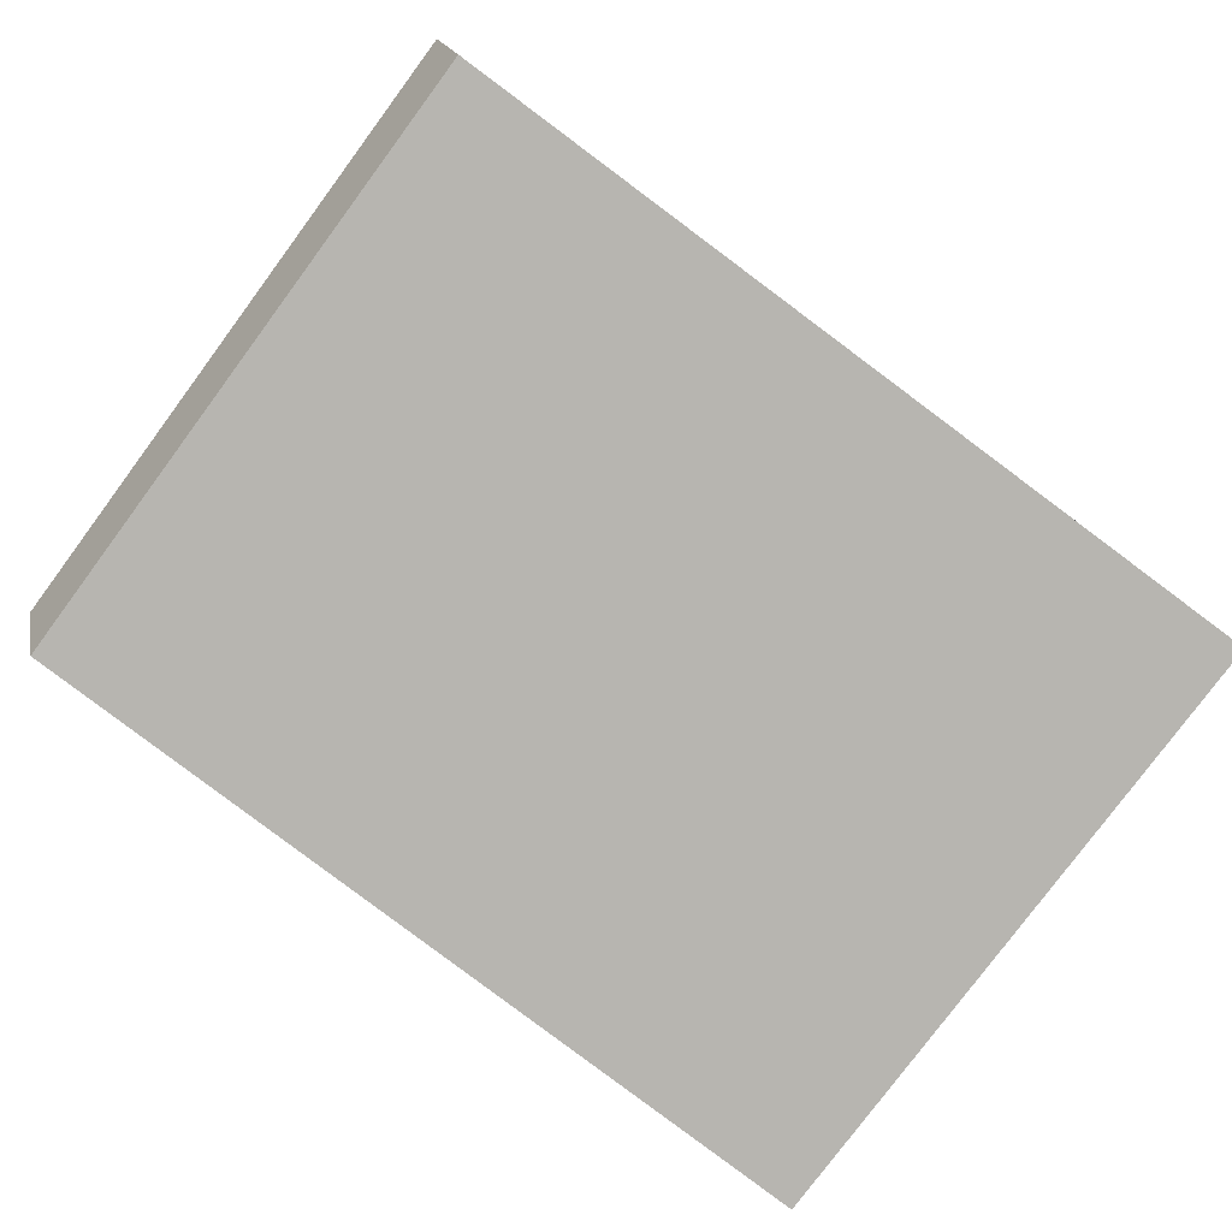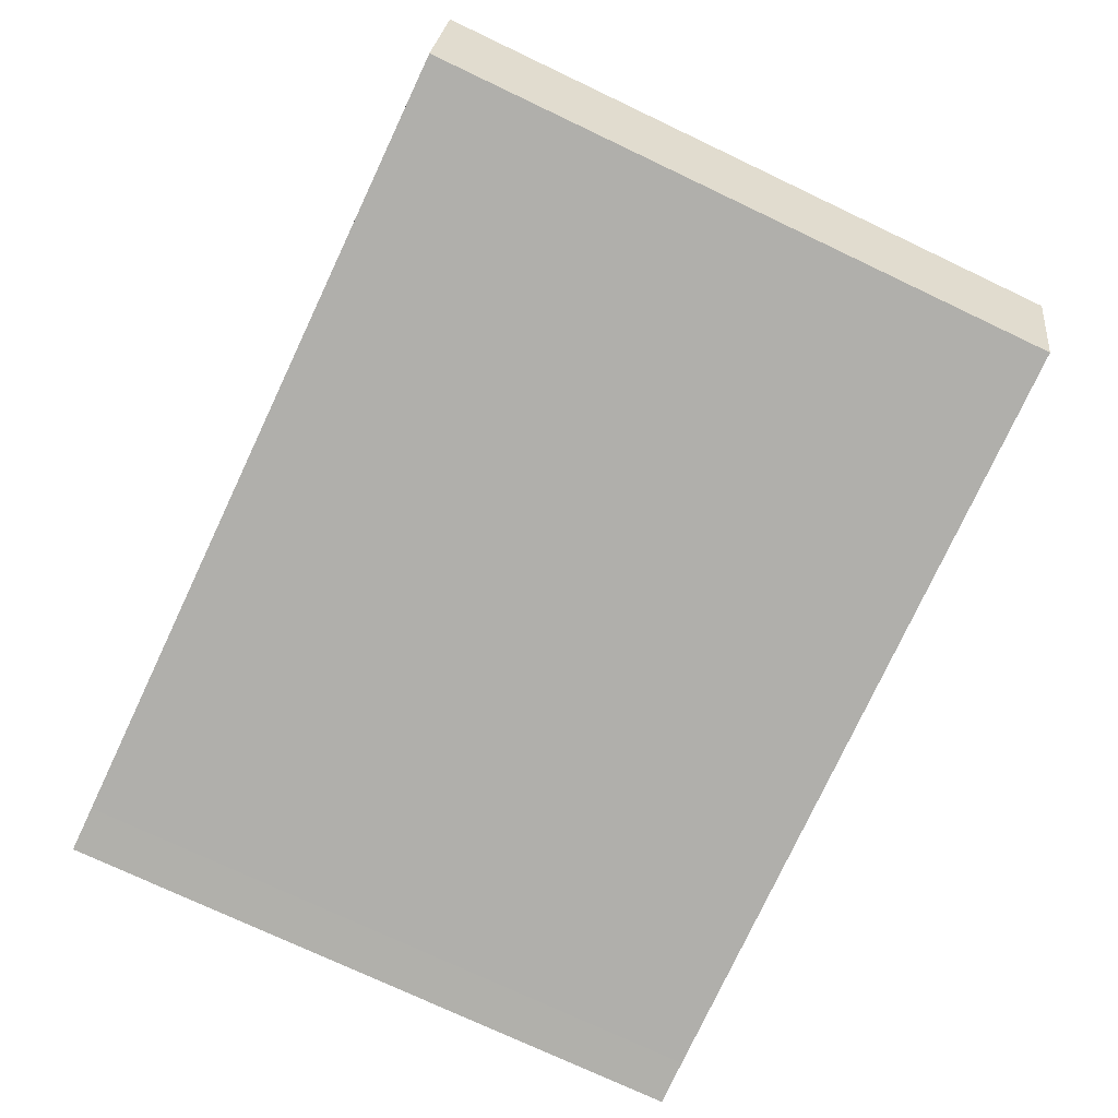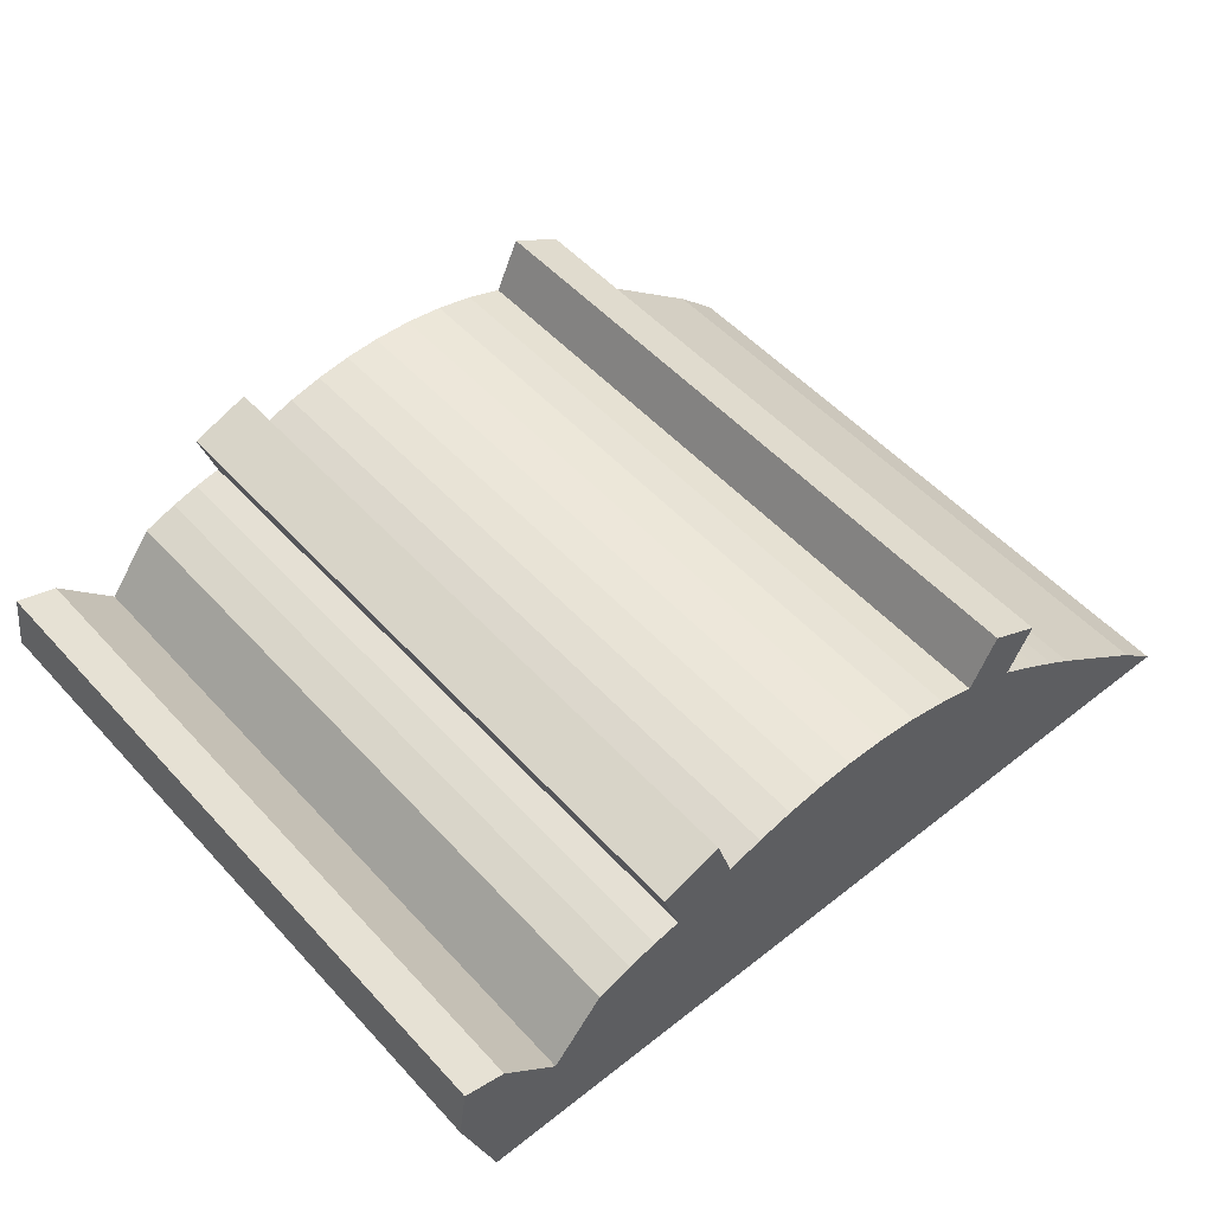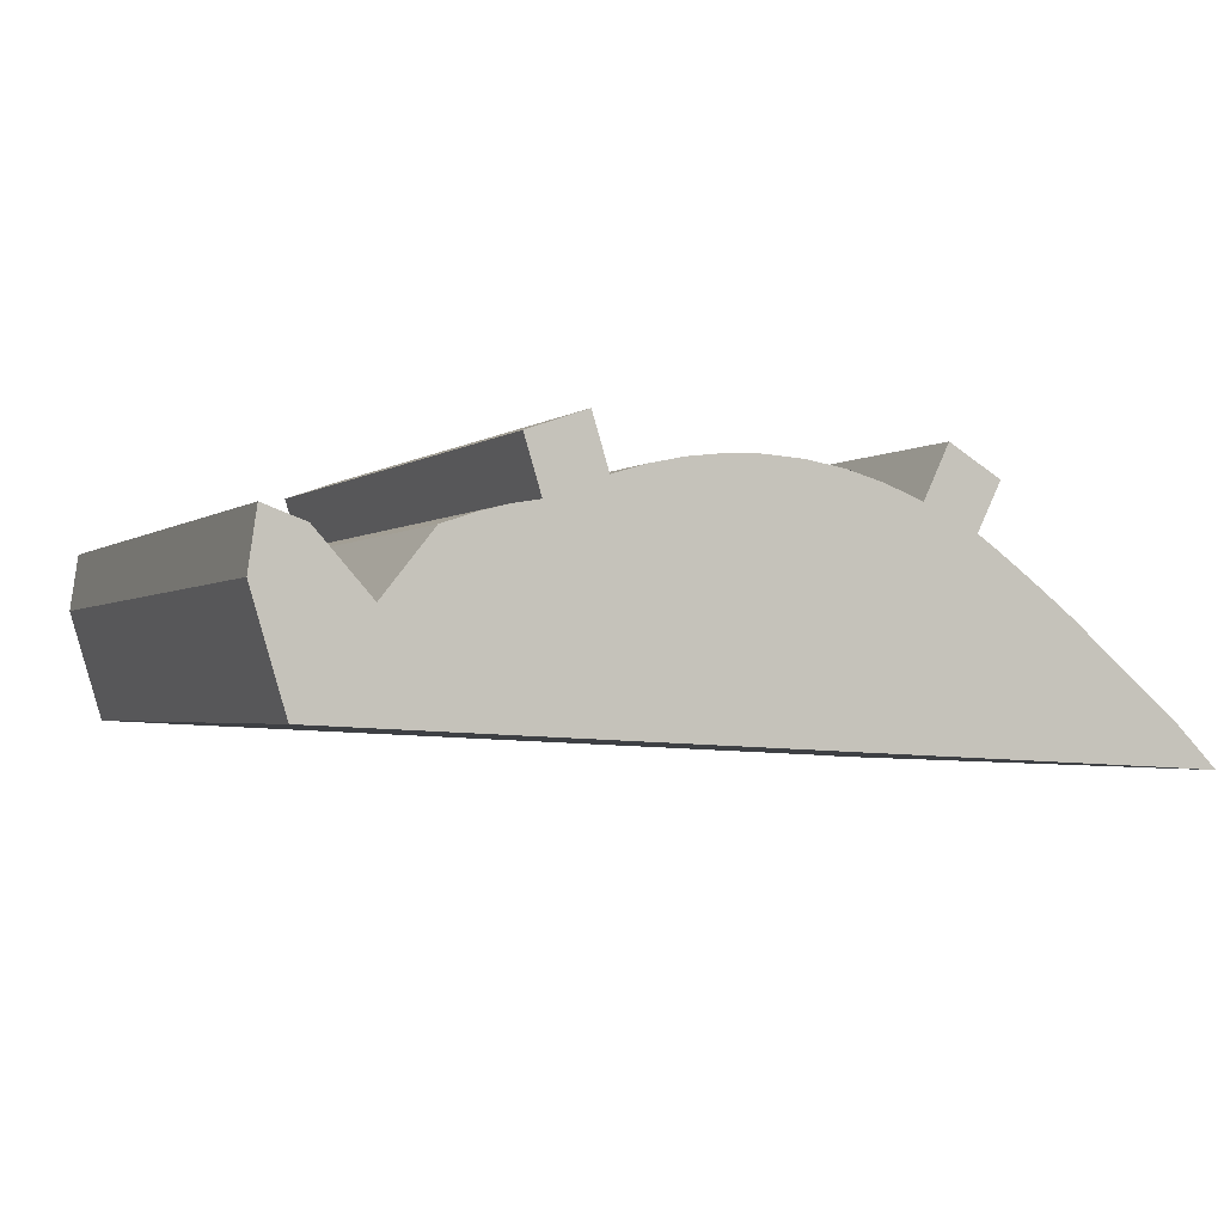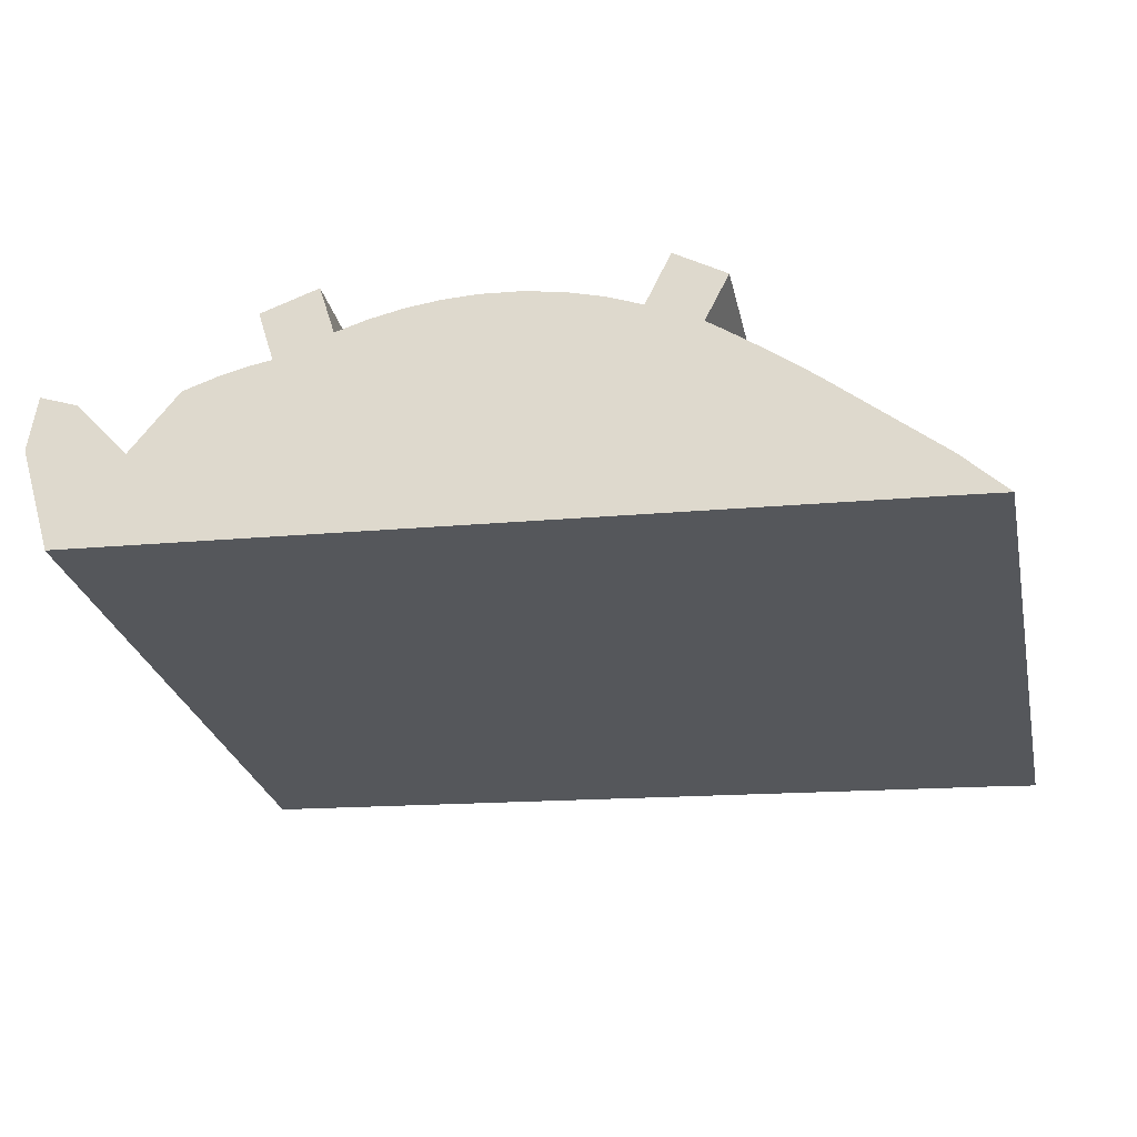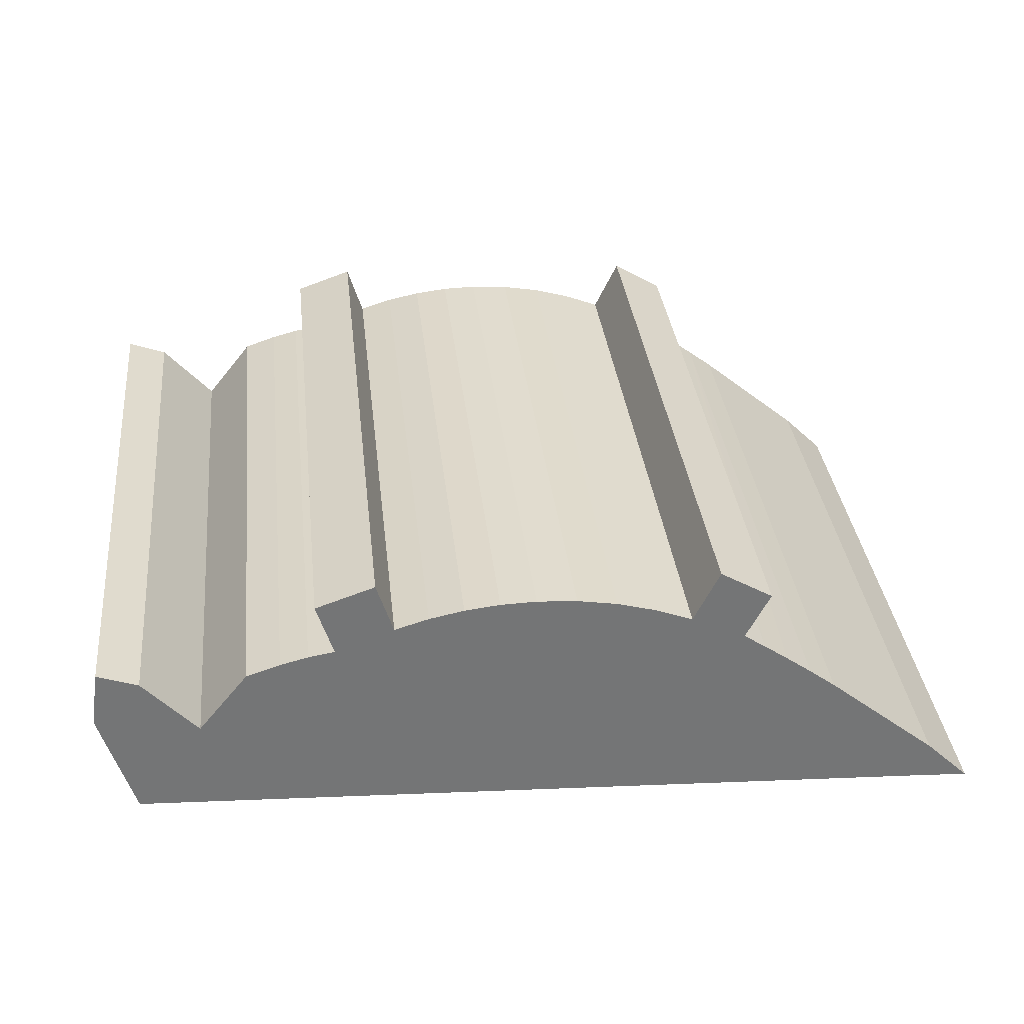
<metadata>
{"format":"obj","ext":"obj","renderer":"f3d","projection":"perspective","resolution":1024,"background":"white","views":[{"elev":-79.6,"azim":143.4,"up":"+Z"},{"elev":-75.3,"azim":64.7,"up":"+Z"},{"elev":53.0,"azim":138.8,"up":"+Z"},{"elev":-2.4,"azim":155.7,"up":"+Z"},{"elev":-27.6,"azim":-167.7,"up":"+Z"},{"elev":34.0,"azim":173.7,"up":"+Z"}]}
</metadata>
<code>
v  1.937 4.564 1.963
v  2.115 4.564 1.597
v  1.577 4.564 1.75
v  4.252 4.564 2.039
v  4.543 4.564 1.526
v  4.139 4.564 1.677
v  4.658 4.564 1.897
v  0.302 4.564 0.296
v  0.329 4.564 0.019
v  0 4.564 2.795e-16
v  5.964 4.564 0.301
v  1.07 4.564 0.932
v  1.251 4.564 1.071
v  1.427 4.564 1.201
v  1.591 4.564 1.319
v  1.742 4.564 1.423
v  2.371 4.564 1.696
v  2.636 4.564 1.77
v  2.908 4.564 1.816
v  3.182 4.564 1.834
v  3.426 4.564 1.827
v  3.668 4.564 1.798
v  3.906 4.564 1.748
v  4.723 4.564 1.495
v  4.914 4.564 1.446
v  5.146 4.564 1.368
v  5.488 4.564 0.942
v  5.858 4.564 1.354
v  6.193 4.564 1.06
v  6.136 4.564 1.453
v  1.742 -8.713e-17 1.423
v  1.577 -1.072e-16 1.75
v  1.937 -1.202e-16 1.963
v  5.488 -5.768e-17 0.942
v  5.858 -8.291e-17 1.354
v  1.591 -8.077e-17 1.319
v  0 0 0
v  0.302 -1.812e-17 0.296
v  1.07 -5.707e-17 0.932
v  1.251 -6.558e-17 1.071
v  1.427 -7.354e-17 1.201
v  2.115 -9.779e-17 1.597
v  5.146 -8.377e-17 1.368
v  2.371 -1.039e-16 1.696
v  2.636 -1.084e-16 1.77
v  2.908 -1.112e-16 1.816
v  3.182 -1.123e-16 1.834
v  3.426 -1.119e-16 1.827
v  3.668 -1.101e-16 1.798
v  3.906 -1.07e-16 1.748
v  4.139 -1.027e-16 1.677
v  4.252 -1.249e-16 2.039
v  4.658 -1.162e-16 1.897
v  4.543 -9.344e-17 1.526
v  4.723 -9.154e-17 1.495
v  4.914 -8.854e-17 1.446
v  6.136 -8.897e-17 1.453
v  6.193 -6.491e-17 1.06
v  5.964 -1.843e-17 0.301
v  0.329 -1.163e-18 0.019
g defaultobject
f 1 2 3
f 4 5 6
f 5 4 7
f 8 9 10
f 9 8 11
f 11 8 12
f 11 12 13
f 11 13 14
f 11 14 15
f 11 15 16
f 11 16 3
f 11 3 2
f 11 2 17
f 11 17 18
f 11 18 19
f 11 19 20
f 11 20 21
f 11 21 22
f 11 22 23
f 11 23 6
f 11 6 5
f 11 5 24
f 11 24 25
f 11 25 26
f 11 26 27
f 11 27 28
f 11 28 29
f 29 28 30
f 31 3 16
f 3 31 32
f 32 1 3
f 1 32 33
f 34 28 27
f 28 34 35
f 36 16 15
f 16 36 31
f 37 8 10
f 8 37 38
f 38 12 8
f 12 38 39
f 39 13 12
f 13 39 40
f 40 14 13
f 14 40 15
f 15 40 36
f 36 40 41
f 33 2 1
f 2 33 42
f 43 27 26
f 27 43 34
f 42 17 2
f 17 42 44
f 44 18 17
f 18 44 45
f 45 19 18
f 19 45 46
f 46 20 19
f 20 46 47
f 47 21 20
f 21 47 48
f 48 22 21
f 22 48 49
f 49 23 22
f 23 49 50
f 50 6 23
f 6 50 51
f 52 7 4
f 7 52 53
f 54 24 5
f 24 54 55
f 55 25 24
f 25 55 56
f 56 26 25
f 26 56 43
f 35 30 28
f 30 35 57
f 51 4 6
f 4 51 52
f 53 5 7
f 5 53 54
f 57 29 30
f 29 57 58
f 58 11 29
f 11 58 59
f 59 9 11
f 9 59 60
f 9 60 10
f 10 60 37
f 33 32 31
f 60 38 37
f 38 60 59
f 38 59 39
f 39 59 40
f 40 59 41
f 41 59 36
f 36 59 31
f 31 59 42
f 31 42 33
f 42 59 44
f 44 59 45
f 45 59 46
f 46 59 47
f 47 59 48
f 48 59 49
f 49 59 50
f 50 59 51
f 51 59 54
f 51 54 52
f 54 59 55
f 55 59 56
f 56 59 43
f 43 59 34
f 34 59 35
f 35 59 58
f 35 58 57
f 53 52 54

</code>
